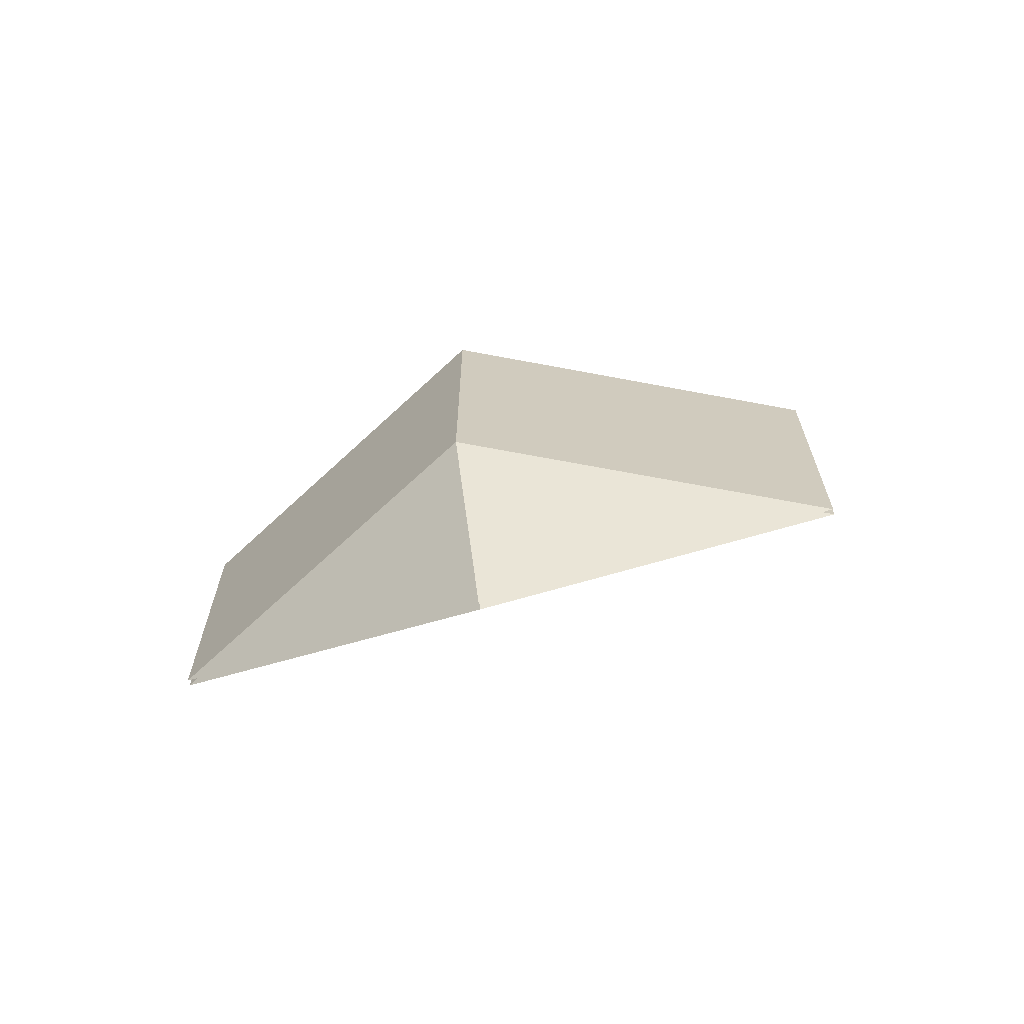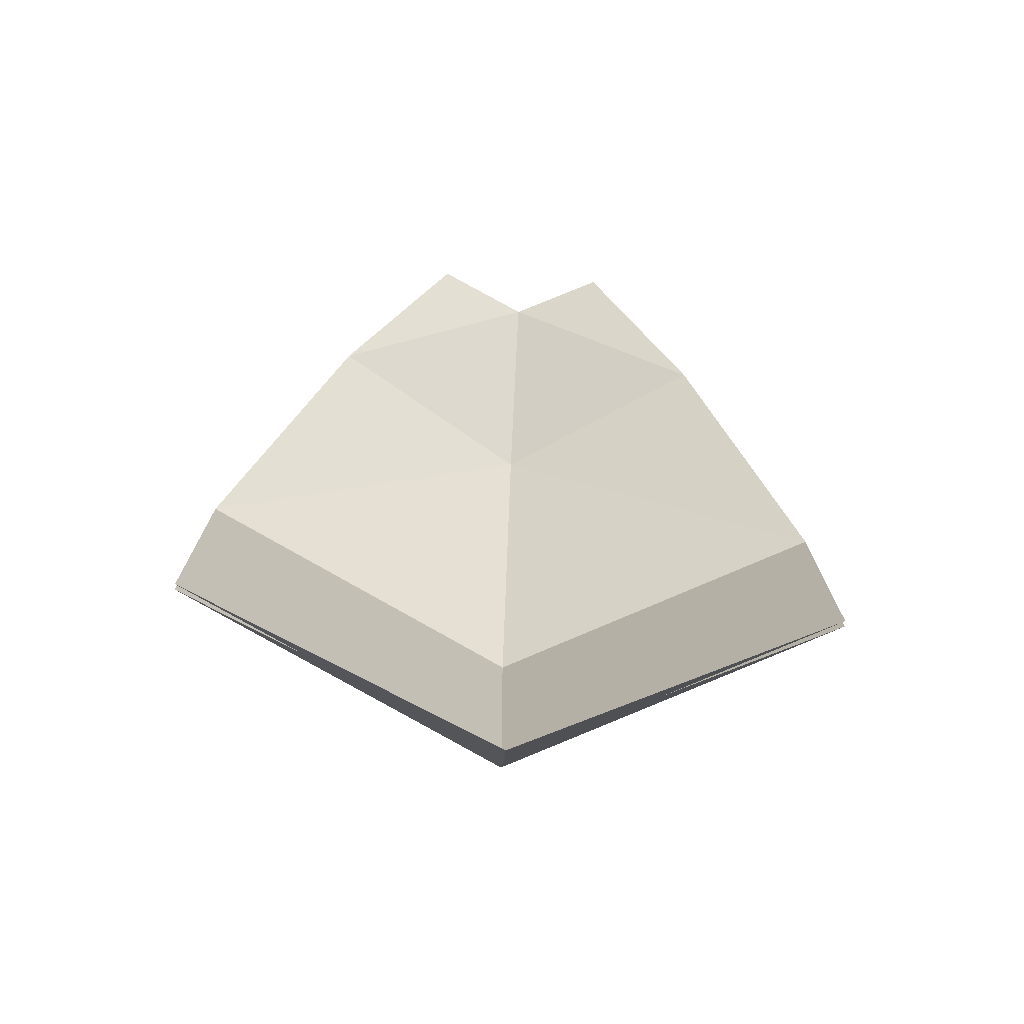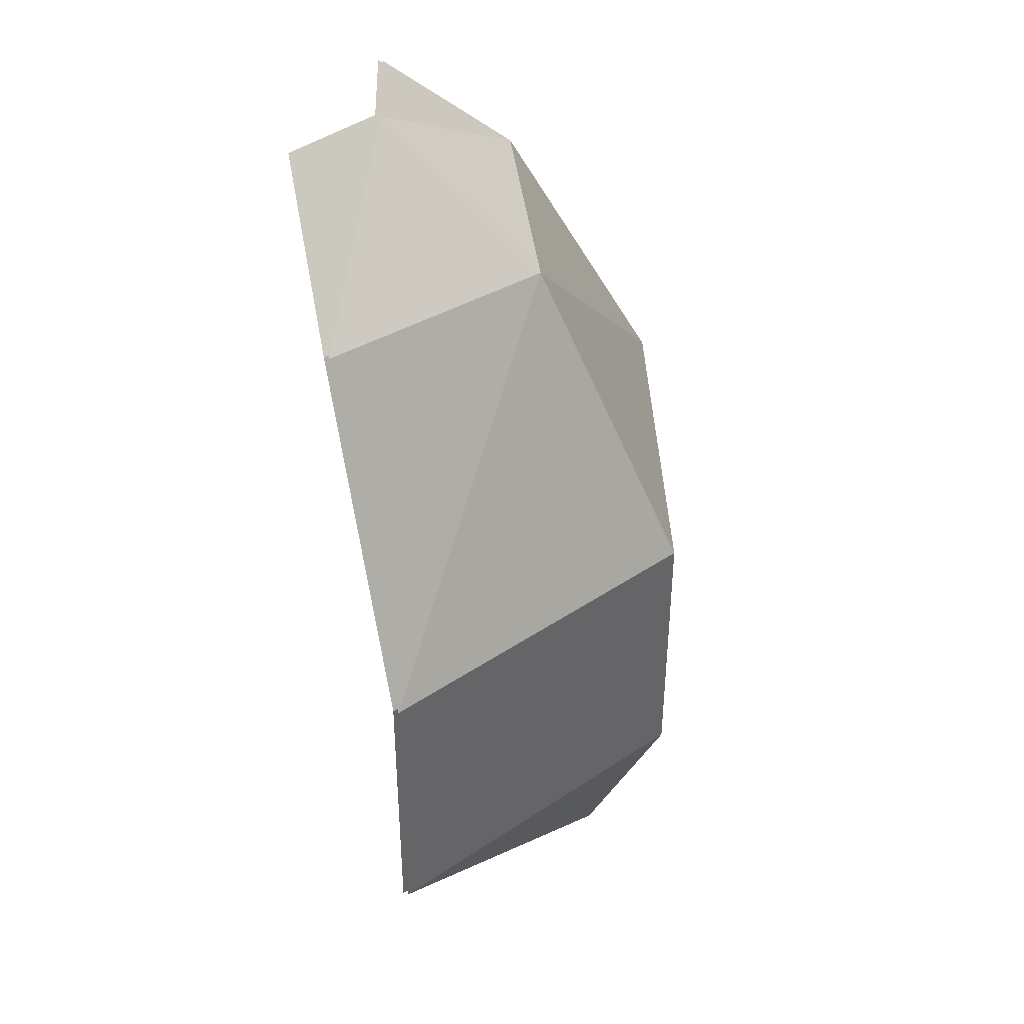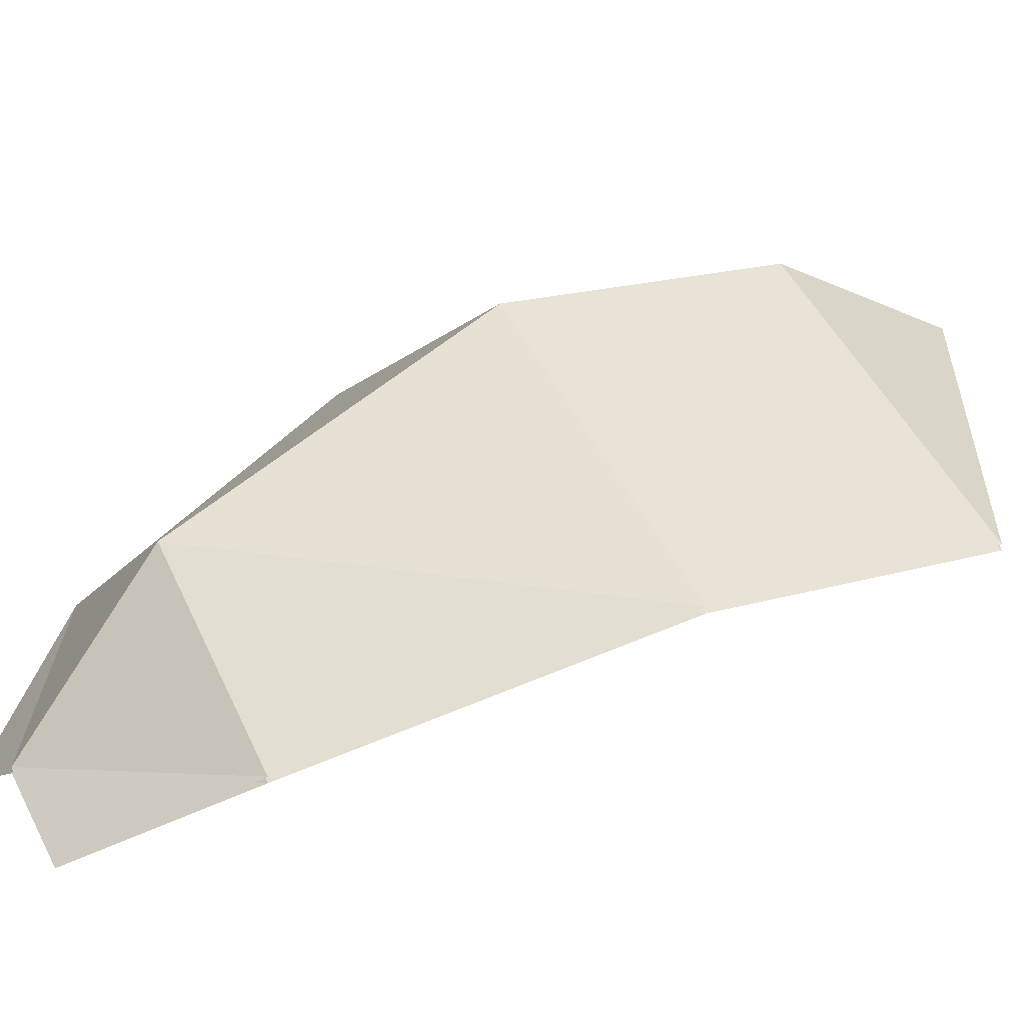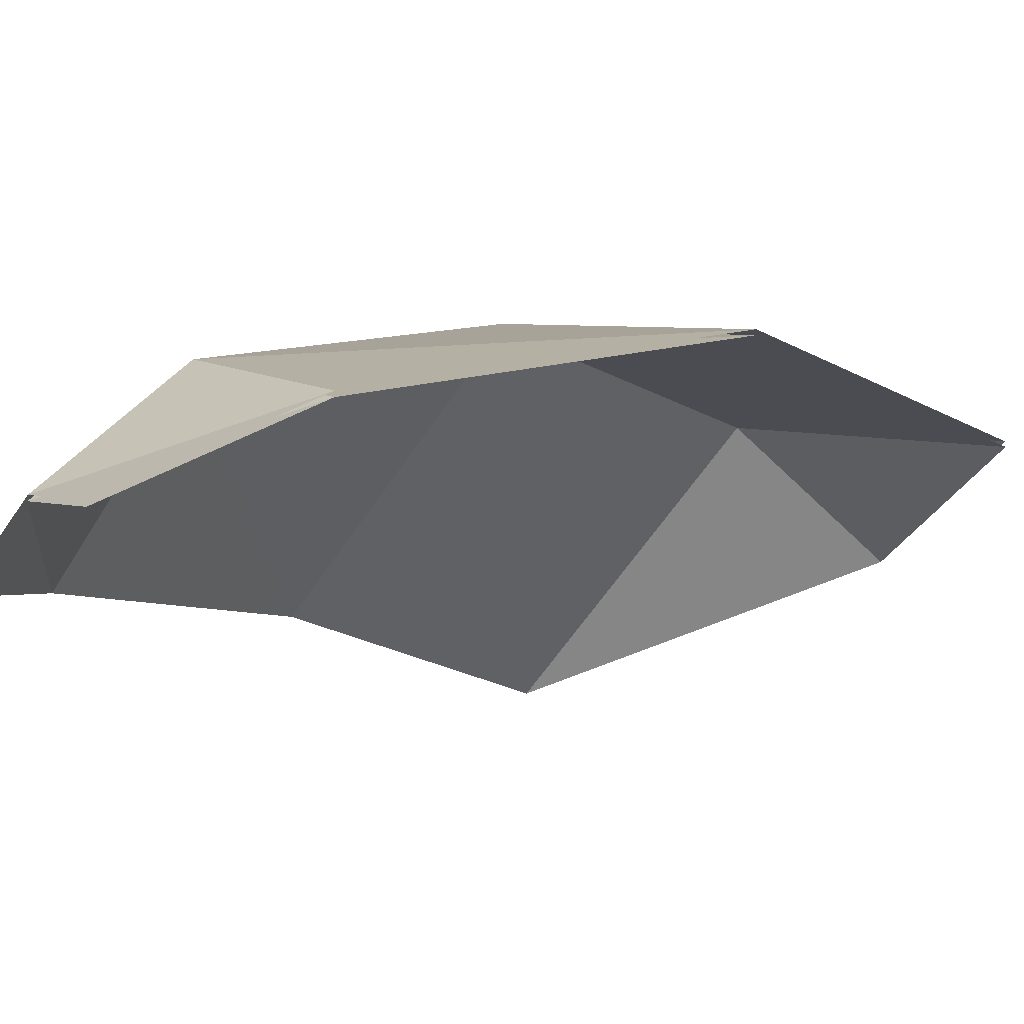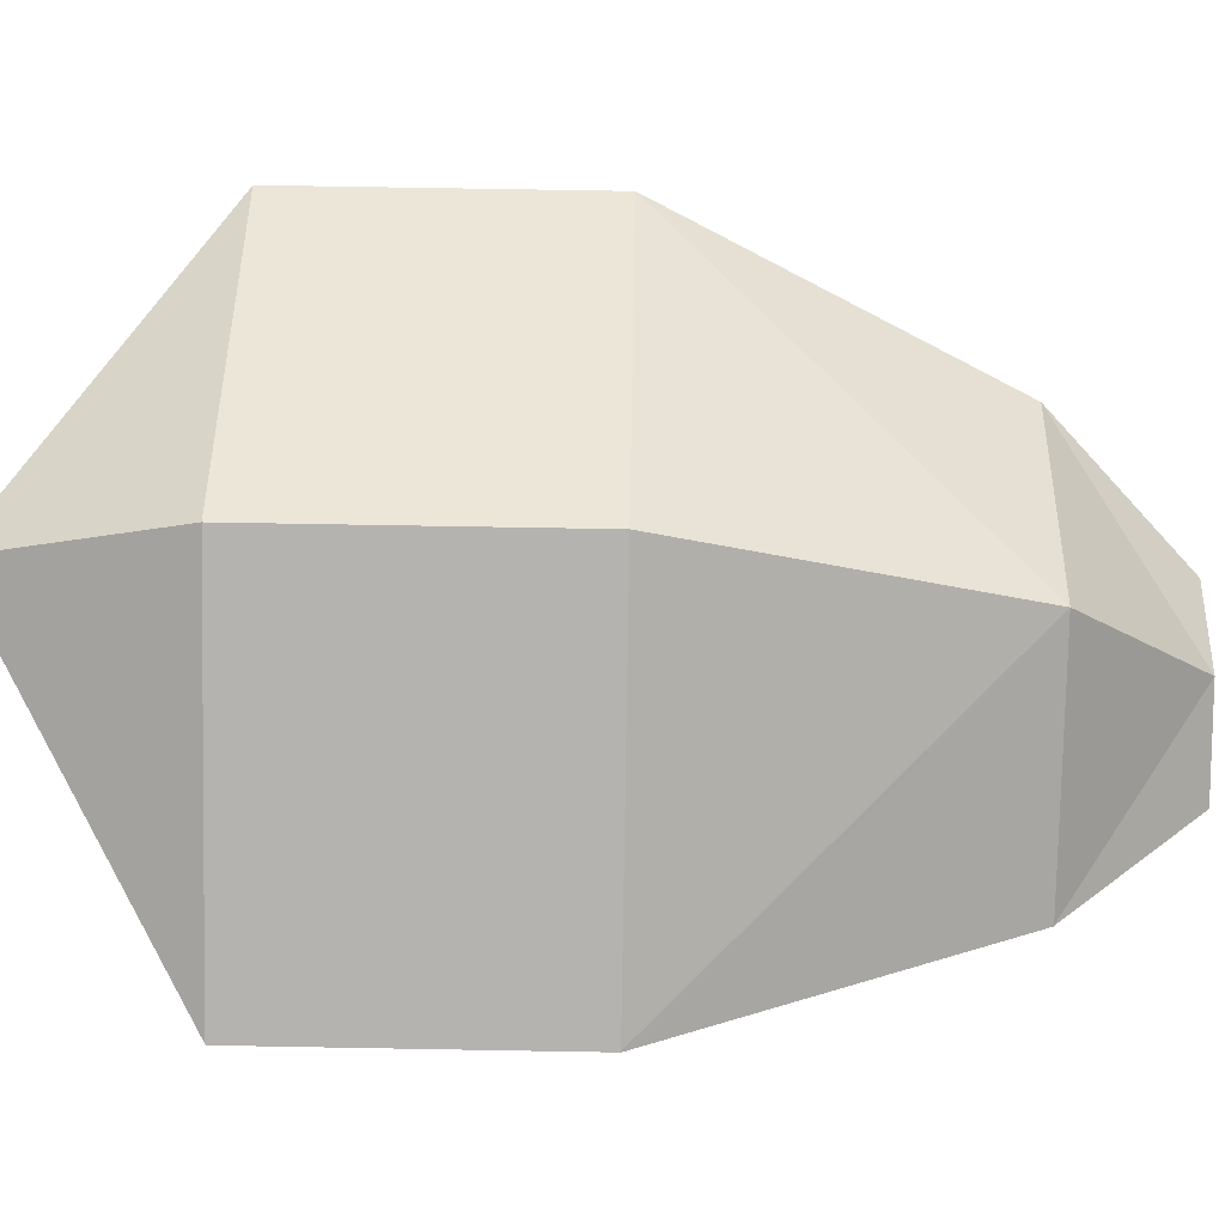
<metadata>
{"format":"obj","ext":"obj","renderer":"f3d","projection":"perspective","resolution":1024,"background":"white","views":[{"elev":-68.2,"azim":16.2,"up":"+Y"},{"elev":-75.3,"azim":176.7,"up":"+Y"},{"elev":42.3,"azim":-65.8,"up":"+Y"},{"elev":19.2,"azim":-119.3,"up":"+Z"},{"elev":-28.1,"azim":-128.4,"up":"+Z"},{"elev":72.7,"azim":91.0,"up":"+Z"}]}
</metadata>
<code>
o 立方体
v 0.6745 -0.5577 -0.04287
v 0 -0.9474 0.123
v 0 0.9796 -0.3812
v 0.4285 0.7 -0.2889
v 0.1942 0.9796 -0.4728
v 0.6745 0.04006 -0.04287
v 0 0.7 -0.028
v 0 0.04006 0.3
v -0.6745 -0.5577 -0.04287
v -0.6745 0.04006 -0.04287
v 0 -0.5577 0.3
v -0.4285 0.7 -0.2889
v -0.1942 0.9796 -0.4728
v 0.6745 -0.5577 -0.05426
v 0 -0.9474 0.1116
v 0 0.9796 -0.3926
v 0.4285 0.7 -0.3003
v 0.1942 0.9796 -0.4842
v 0.6745 0.04006 -0.05426
v 0 0.7 -0.03939
v 0 0.04006 0.2886
v -0.6745 -0.5577 -0.05426
v -0.6745 0.04006 -0.05426
v 0 -0.5577 0.2886
v -0.4285 0.7 -0.3003
v -0.1942 0.9796 -0.4842
f 3 4 5
f 6 7 8
f 6 11 1
f 8 9 11
f 3 12 7
f 7 10 8
f 1 11 2
f 3 7 4
f 6 4 7
f 6 8 11
f 8 10 9
f 2 11 9
f 3 13 12
f 7 12 10
f 16 18 17
f 19 21 20
f 19 14 24
f 21 24 22
f 16 20 25
f 20 21 23
f 14 15 24
f 16 17 20
f 19 20 17
f 19 24 21
f 21 22 23
f 15 22 24
f 16 25 26
f 20 23 25

</code>
